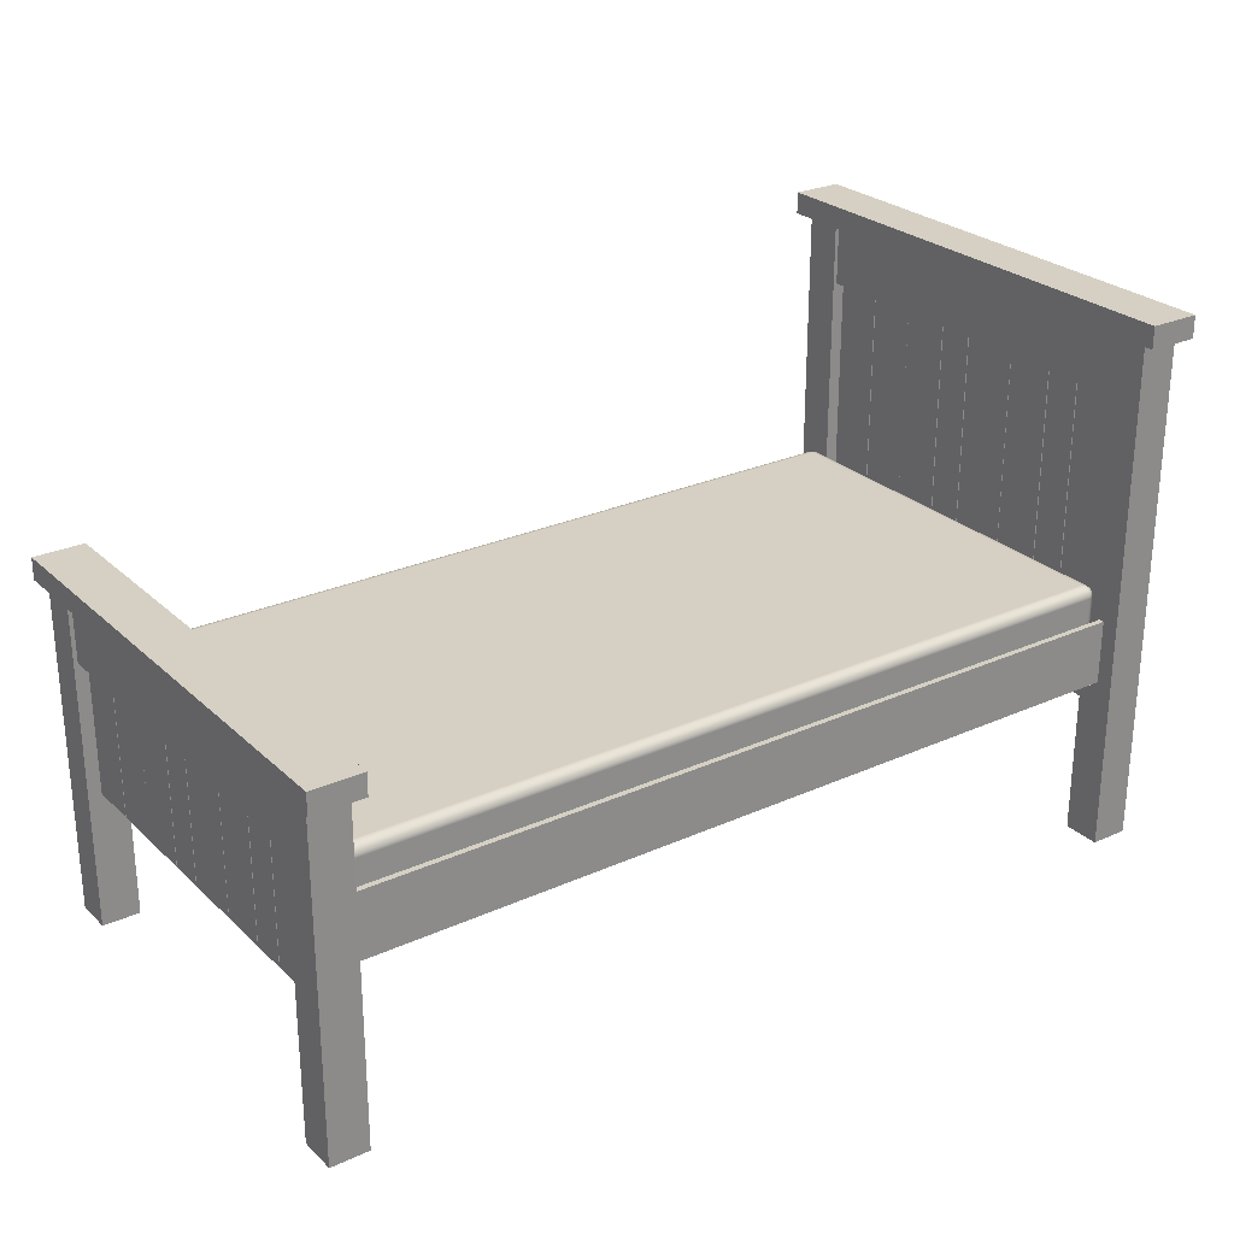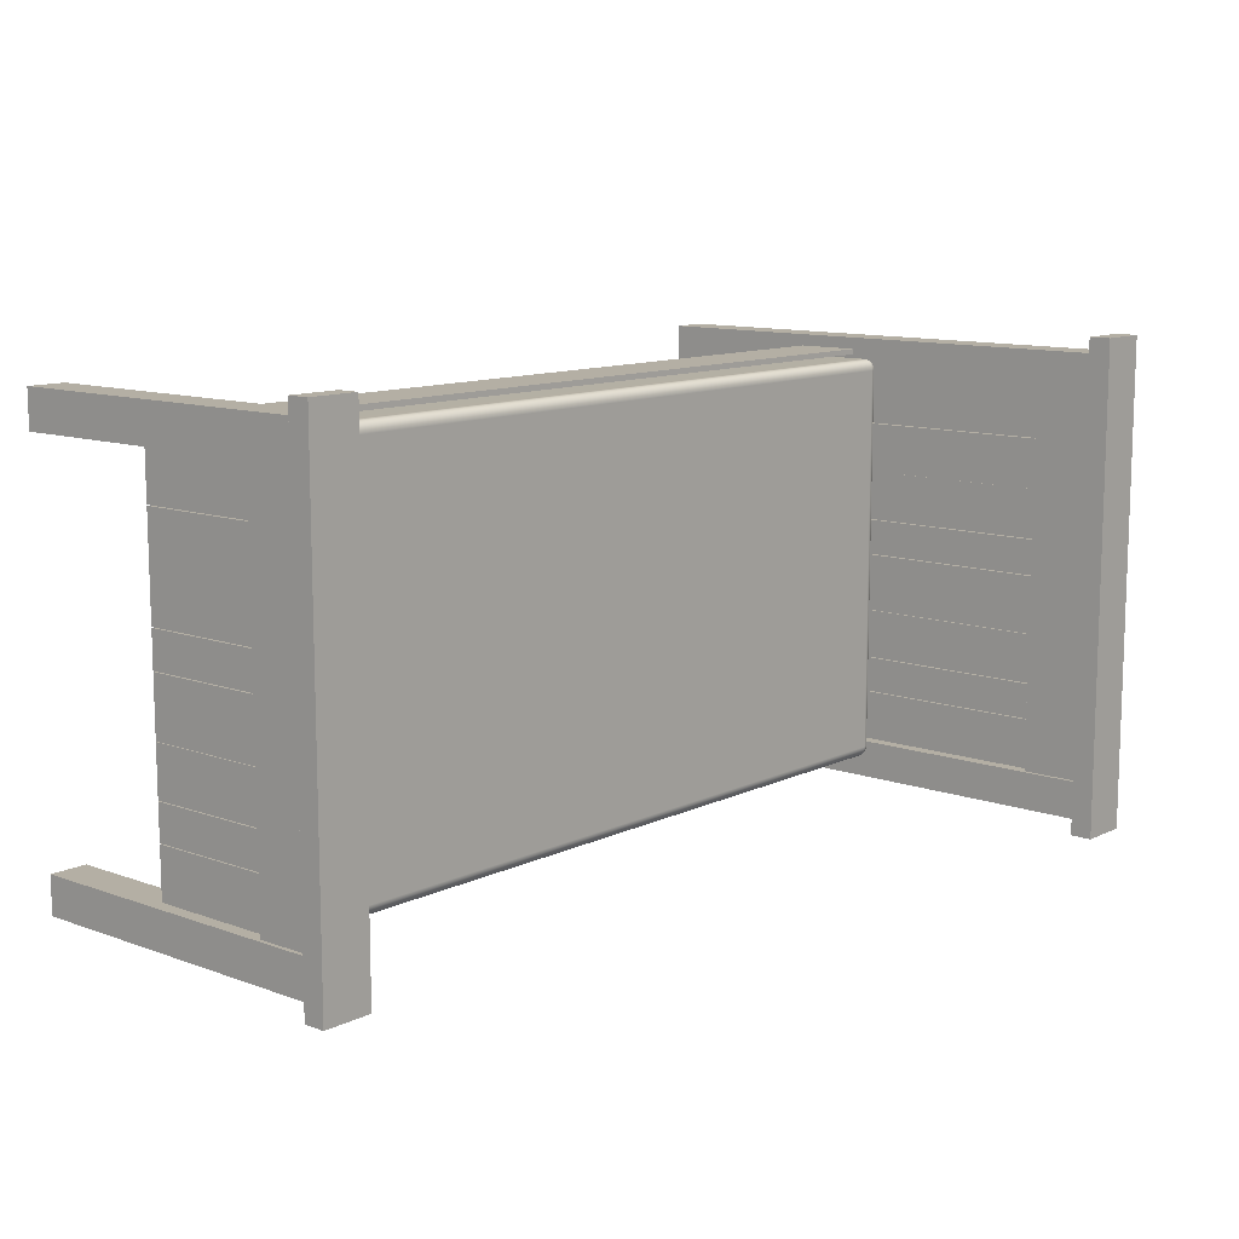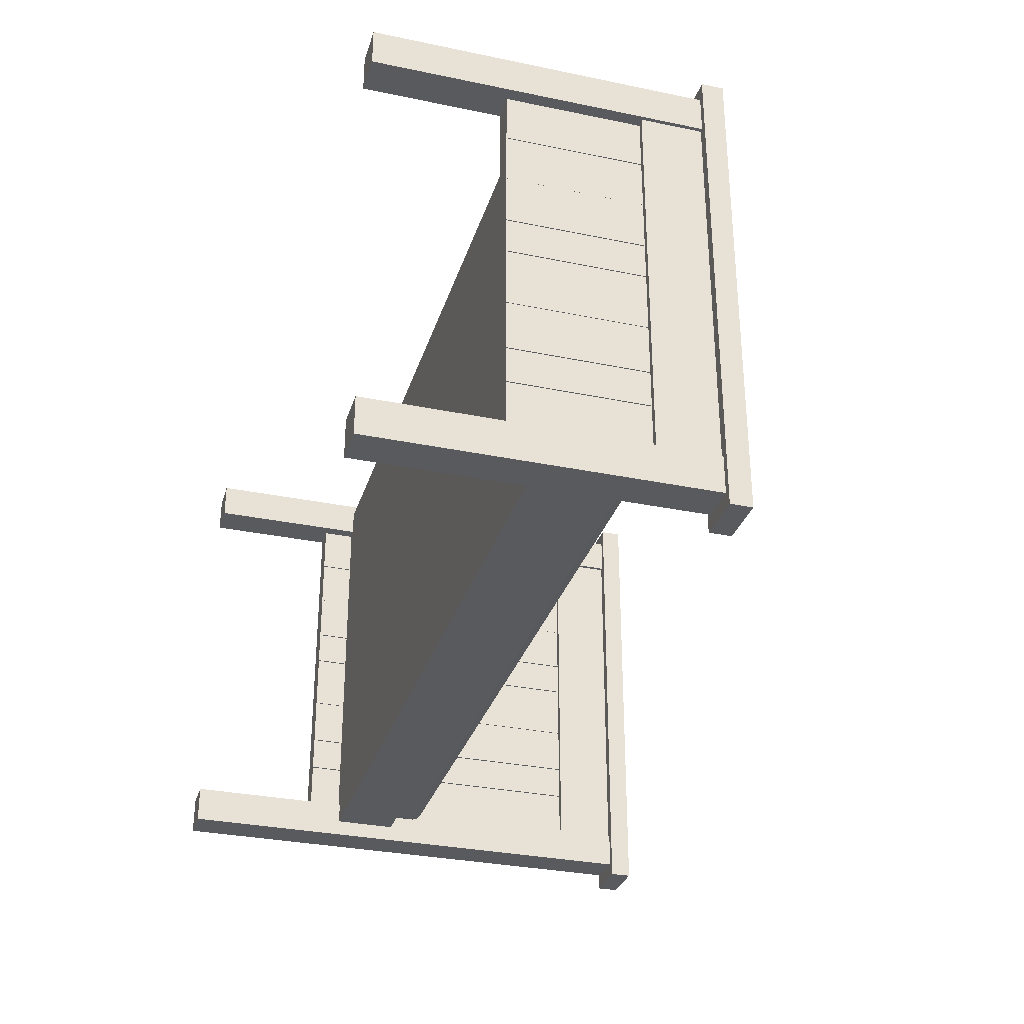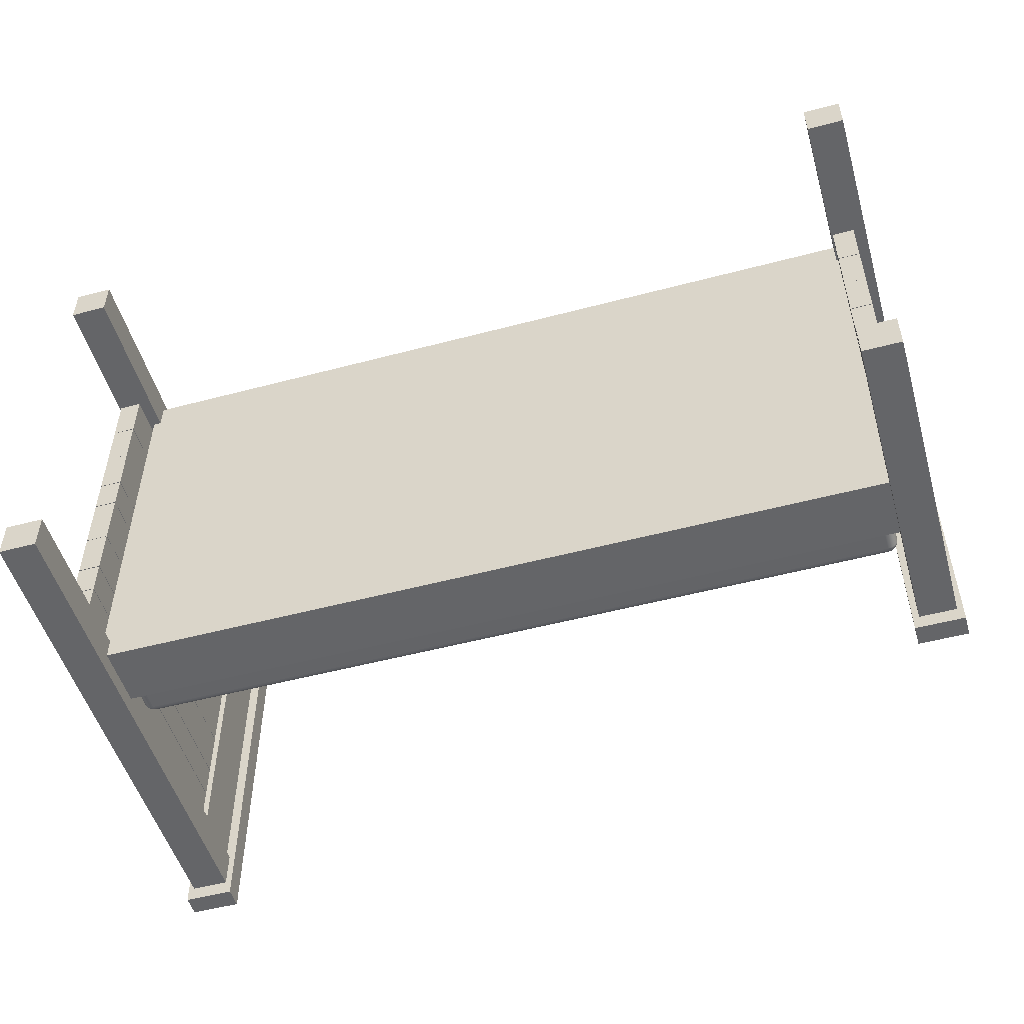
<metadata>
{"format":"obj","ext":"obj","renderer":"f3d","projection":"perspective","resolution":1024,"background":"white","views":[{"elev":26.4,"azim":144.7,"up":"+Y"},{"elev":11.3,"azim":131.0,"up":"+Z"},{"elev":-31.6,"azim":73.7,"up":"+Z"},{"elev":-51.5,"azim":16.1,"up":"+Z"}]}
</metadata>
<code>
o Old_bed
v -147.2 160.2 67.42
v -145 160.2 67.42
v -147.2 182.1 67.42
v -145 182.1 67.42
v -147.2 182.1 -69.37
v -145 182.1 -69.37
v -147.2 160.2 -69.37
v -145 160.2 -69.37
v 141.9 118.3 86.61
v 159.9 118.3 86.61
v 141.9 126.1 86.61
v 159.9 126.1 86.61
v 141.9 126.1 -87.93
v 159.9 126.1 -87.93
v 141.9 118.3 -87.93
v 159.9 118.3 -87.93
v -159.4 182.1 86.61
v -141.4 182.1 86.61
v -159.4 189.9 86.61
v -141.4 189.9 86.61
v -159.4 189.9 -87.93
v -141.4 189.9 -87.93
v -159.4 182.1 -87.93
v -141.4 182.1 -87.93
v 144.8 48.43 13.81
v 153 48.43 13.81
v 144.8 118.2 13.81
v 153 118.2 13.81
v 144.8 118.2 1.08
v 153 118.2 1.08
v 144.8 48.43 1.08
v 153 48.43 1.08
v -156.5 48.43 -51.2
v -148.3 48.43 -51.2
v -156.5 182.1 -51.2
v -148.3 182.1 -51.2
v -156.5 182.1 -69.23
v -148.3 182.1 -69.23
v -156.5 48.43 -69.23
v -148.3 48.43 -69.23
v -157.2 0.1465 80.94
v -143.6 0.1465 80.94
v -157.2 182.1 80.94
v -143.6 182.1 80.94
v -157.2 182.1 67.42
v -143.6 182.1 67.42
v -157.2 0.1465 67.42
v -143.6 0.1465 67.42
v -156.5 48.43 -20.17
v -148.3 48.43 -20.17
v -156.5 182.1 -20.17
v -148.3 182.1 -20.17
v -156.5 182.1 -37.86
v -148.3 182.1 -37.86
v -156.5 48.43 -37.86
v -148.3 48.43 -37.86
v 144.8 48.43 67.5
v 153 48.43 67.5
v 144.8 118.2 67.5
v 153 118.2 67.5
v 144.8 118.2 49.82
v 153 118.2 49.82
v 144.8 48.43 49.82
v 153 48.43 49.82
v -156.5 48.43 -38.17
v -148.3 48.43 -38.17
v -156.5 182.1 -38.17
v -148.3 182.1 -38.17
v -156.5 182.1 -50.9
v -148.3 182.1 -50.9
v -156.5 48.43 -50.9
v -148.3 48.43 -50.9
v -156.5 48.43 31.8
v -148.3 48.43 31.8
v -156.5 182.1 31.8
v -148.3 182.1 31.8
v -156.5 182.1 14.12
v -148.3 182.1 14.12
v -156.5 48.43 14.12
v -148.3 48.43 14.12
v -156.5 48.43 0.773
v -148.3 48.43 0.773
v -156.5 182.1 0.773
v -148.3 182.1 0.773
v -156.5 182.1 -19.99
v -148.3 182.1 -19.99
v -156.5 48.43 -19.99
v -148.3 48.43 -19.99
v -156.5 48.43 49.51
v -148.3 48.43 49.51
v -156.5 182.1 49.51
v -148.3 182.1 49.51
v -156.5 182.1 31.83
v -148.3 182.1 31.83
v -156.5 48.43 31.83
v -148.3 48.43 31.83
v 144.8 48.43 -51.2
v 153 48.43 -51.2
v 144.8 118.2 -51.2
v 153 118.2 -51.2
v 144.8 118.2 -69.23
v 153 118.2 -69.23
v 144.8 48.43 -69.23
v 153 48.43 -69.23
v 144.1 0.1465 80.94
v 157.6 0.1465 80.94
v 144.1 118.2 80.94
v 157.6 118.2 80.94
v 144.1 118.2 67.42
v 157.6 118.2 67.42
v 144.1 0.1465 67.42
v 157.6 0.1465 67.42
v 154.1 96.28 67.42
v 156.2 96.28 67.42
v 154.1 118.3 67.42
v 156.2 118.3 67.42
v 154.1 118.3 -69.37
v 156.2 118.3 -69.37
v 154.1 96.28 -69.37
v 156.2 96.28 -69.37
v -146.5 60.16 76.77
v 146.5 60.16 76.77
v -146.5 82.84 76.77
v 146.5 82.84 76.77
v -146.5 82.84 -76.77
v 146.5 82.84 -76.77
v -146.5 60.16 -76.77
v 146.5 60.16 -76.77
v -143.8 82.84 74.82
v 143.8 82.84 74.82
v 143.8 82.84 -74.82
v -143.8 82.84 -74.82
v -143.8 74 74.82
v 143.8 74 74.82
v 143.8 74 -74.82
v -143.8 74 -74.82
v 144.8 48.43 -20.17
v 153 48.43 -20.17
v 144.8 118.2 -20.17
v 153 118.2 -20.17
v 144.8 118.2 -37.86
v 153 118.2 -37.86
v 144.8 48.43 -37.86
v 153 48.43 -37.86
v 144.8 48.43 0.773
v 153 48.43 0.773
v 144.8 118.2 0.773
v 153 118.2 0.773
v 144.8 118.2 -19.99
v 153 118.2 -19.99
v 144.8 48.43 -19.99
v 153 48.43 -19.99
v -156.5 48.43 13.81
v -148.3 48.43 13.81
v -156.5 182.1 13.81
v -148.3 182.1 13.81
v -156.5 182.1 1.08
v -148.3 182.1 1.08
v -156.5 48.43 1.08
v -148.3 48.43 1.08
v -156.5 48.43 67.5
v -148.3 48.43 67.5
v -156.5 182.1 67.5
v -148.3 182.1 67.5
v -156.5 182.1 49.82
v -148.3 182.1 49.82
v -156.5 48.43 49.82
v -148.3 48.43 49.82
v 144.8 48.43 -38.17
v 153 48.43 -38.17
v 144.8 118.2 -38.17
v 153 118.2 -38.17
v 144.8 118.2 -50.9
v 153 118.2 -50.9
v 144.8 48.43 -50.9
v 153 48.43 -50.9
v 144.1 0.1465 -69.17
v 157.6 0.1465 -69.17
v 144.1 118.2 -69.17
v 157.6 118.2 -69.17
v 144.1 118.2 -82.69
v 157.6 118.2 -82.69
v 144.1 0.1465 -82.69
v 157.6 0.1465 -82.69
v 144.8 48.43 31.8
v 153 48.43 31.8
v 144.8 118.2 31.8
v 153 118.2 31.8
v 144.8 118.2 14.12
v 153 118.2 14.12
v 144.8 48.43 14.12
v 153 48.43 14.12
v 144.8 48.43 49.51
v 153 48.43 49.51
v 144.8 118.2 49.51
v 153 118.2 49.51
v 144.8 118.2 31.83
v 153 118.2 31.83
v 144.8 48.43 31.83
v 153 48.43 31.83
v -157.2 0.1465 -69.17
v -143.6 0.1465 -69.17
v -157.2 182.1 -69.17
v -143.6 182.1 -69.17
v -157.2 182.1 -82.69
v -143.6 182.1 -82.69
v -157.2 0.1465 -82.69
v -143.6 0.1465 -82.69
v -139.8 94.86 69.94
v -140.7 94.51 69.94
v -141.5 93.93 69.94
v -142.1 93.19 69.94
v -142.5 92.32 69.94
v -142.6 91.39 69.94
v -142.5 91.39 70.98
v -142.1 91.39 71.95
v -141.5 91.39 72.78
v -140.7 91.39 73.42
v -139.8 91.39 73.82
v -138.8 91.39 73.96
v -138.8 92.32 73.82
v -138.8 93.19 73.42
v -138.8 93.93 72.78
v -138.8 94.51 71.95
v -138.8 94.86 70.98
v -138.8 94.99 69.94
v 142.5 92.32 69.94
v 142.1 93.19 69.94
v 141.5 93.93 69.94
v 140.7 94.51 69.94
v 139.8 94.86 69.94
v 138.8 94.99 69.94
v 138.8 94.86 70.98
v 138.8 94.51 71.95
v 138.8 93.93 72.78
v 138.8 93.19 73.42
v 138.8 92.32 73.82
v 138.8 91.39 73.96
v 139.8 91.39 73.82
v 140.7 91.39 73.42
v 141.5 91.39 72.78
v 142.1 91.39 71.95
v 142.5 91.39 70.98
v 142.6 91.39 69.94
v -139.8 91.39 -73.82
v -140.7 91.39 -73.42
v -141.5 91.39 -72.78
v -142.1 91.39 -71.95
v -142.5 91.39 -70.98
v -142.6 91.39 -69.94
v -142.5 92.32 -69.94
v -142.1 93.19 -69.94
v -141.5 93.93 -69.94
v -140.7 94.51 -69.94
v -139.8 94.86 -69.94
v -138.8 94.99 -69.94
v -138.8 94.86 -70.98
v -138.8 94.51 -71.95
v -138.8 93.93 -72.78
v -138.8 93.19 -73.42
v -138.8 92.32 -73.82
v -138.8 91.39 -73.96
v 142.5 91.39 -70.98
v 142.1 91.39 -71.95
v 141.5 91.39 -72.78
v 140.7 91.39 -73.42
v 139.8 91.39 -73.82
v 138.8 91.39 -73.96
v 138.8 92.32 -73.82
v 138.8 93.19 -73.42
v 138.8 93.93 -72.78
v 138.8 94.51 -71.95
v 138.8 94.86 -70.98
v 138.8 94.99 -69.94
v 139.8 94.86 -69.94
v 140.7 94.51 -69.94
v 141.5 93.93 -69.94
v 142.1 93.19 -69.94
v 142.5 92.32 -69.94
v 142.6 91.39 -69.94
v -142.6 70.59 69.94
v -138.8 70.59 73.96
v -139.8 70.59 73.82
v -140.7 70.59 73.42
v -141.5 70.59 72.78
v -142.1 70.59 71.95
v -142.5 70.59 70.98
v 142.6 70.59 69.94
v 142.5 70.59 70.98
v 142.1 70.59 71.95
v 141.5 70.59 72.78
v 140.7 70.59 73.42
v 139.8 70.59 73.82
v 138.8 70.59 73.96
v -142.6 70.59 -69.94
v -142.5 70.59 -70.98
v -142.1 70.59 -71.95
v -141.5 70.59 -72.78
v -140.7 70.59 -73.42
v -139.8 70.59 -73.82
v -138.8 70.59 -73.96
v 142.6 70.59 -69.94
v 138.8 70.59 -73.96
v 139.8 70.59 -73.82
v 140.7 70.59 -73.42
v 141.5 70.59 -72.78
v 142.1 70.59 -71.95
v 142.5 70.59 -70.98
v -139.7 94.76 70.94
v -140.6 94.45 70.78
v -141.4 93.88 70.72
v -142 93.12 70.78
v -142.4 92.29 70.94
v -142 92.15 71.87
v -141.4 92.09 72.72
v -140.6 92.15 73.36
v -139.7 92.29 73.7
v -139.6 93.12 73.36
v -139.5 93.88 72.72
v -139.6 94.45 71.87
v -140.4 94.24 71.67
v -141.3 93.73 71.5
v -141.8 92.95 71.67
v -141.3 92.79 72.55
v -140.4 92.95 73.12
v -140.3 93.73 72.55
v -141 93.47 72.26
v 142.4 92.29 70.94
v 142 93.12 70.78
v 141.4 93.88 70.72
v 140.6 94.45 70.78
v 139.7 94.76 70.94
v 139.6 94.45 71.87
v 139.5 93.88 72.72
v 139.6 93.12 73.36
v 139.7 92.29 73.7
v 140.6 92.15 73.36
v 141.4 92.09 72.72
v 142 92.15 71.87
v 141.8 92.95 71.67
v 141.3 93.73 71.5
v 140.4 94.24 71.67
v 140.3 93.73 72.55
v 140.4 92.95 73.12
v 141.3 92.79 72.55
v 141 93.47 72.26
v -139.7 92.29 -73.7
v -140.6 92.15 -73.36
v -141.4 92.09 -72.72
v -142 92.15 -71.87
v -142.4 92.29 -70.94
v -142 93.12 -70.78
v -141.4 93.88 -70.72
v -140.6 94.45 -70.78
v -139.7 94.76 -70.94
v -139.6 94.45 -71.87
v -139.5 93.88 -72.72
v -139.6 93.12 -73.36
v -140.4 92.95 -73.12
v -141.3 92.79 -72.55
v -141.8 92.95 -71.67
v -141.3 93.73 -71.5
v -140.4 94.24 -71.67
v -140.3 93.73 -72.55
v -141 93.47 -72.26
v 142.4 92.29 -70.94
v 142 92.15 -71.87
v 141.4 92.09 -72.72
v 140.6 92.15 -73.36
v 139.7 92.29 -73.7
v 139.6 93.12 -73.36
v 139.5 93.88 -72.72
v 139.6 94.45 -71.87
v 139.7 94.76 -70.94
v 140.6 94.45 -70.78
v 141.4 93.88 -70.72
v 142 93.12 -70.78
v 141.8 92.95 -71.67
v 141.3 92.79 -72.55
v 140.4 92.95 -73.12
v 140.3 93.73 -72.55
v 140.4 94.24 -71.67
v 141.3 93.73 -71.5
v 141 93.47 -72.26
f 1 2 4 3
f 3 4 6 5
f 5 6 8 7
f 7 8 2 1
f 2 8 6 4
f 7 1 3 5
f 9 10 12 11
f 11 12 14 13
f 13 14 16 15
f 15 16 10 9
f 10 16 14 12
f 15 9 11 13
f 17 18 20 19
f 19 20 22 21
f 21 22 24 23
f 23 24 18 17
f 18 24 22 20
f 23 17 19 21
f 25 26 28 27
f 27 28 30 29
f 29 30 32 31
f 31 32 26 25
f 26 32 30 28
f 31 25 27 29
f 33 34 36 35
f 35 36 38 37
f 37 38 40 39
f 39 40 34 33
f 34 40 38 36
f 39 33 35 37
f 41 42 44 43
f 43 44 46 45
f 45 46 48 47
f 47 48 42 41
f 42 48 46 44
f 47 41 43 45
f 49 50 52 51
f 51 52 54 53
f 53 54 56 55
f 55 56 50 49
f 50 56 54 52
f 55 49 51 53
f 57 58 60 59
f 59 60 62 61
f 61 62 64 63
f 63 64 58 57
f 58 64 62 60
f 63 57 59 61
f 65 66 68 67
f 67 68 70 69
f 69 70 72 71
f 71 72 66 65
f 66 72 70 68
f 71 65 67 69
f 73 74 76 75
f 75 76 78 77
f 77 78 80 79
f 79 80 74 73
f 74 80 78 76
f 79 73 75 77
f 81 82 84 83
f 83 84 86 85
f 85 86 88 87
f 87 88 82 81
f 82 88 86 84
f 87 81 83 85
f 89 90 92 91
f 91 92 94 93
f 93 94 96 95
f 95 96 90 89
f 90 96 94 92
f 95 89 91 93
f 97 98 100 99
f 99 100 102 101
f 101 102 104 103
f 103 104 98 97
f 98 104 102 100
f 103 97 99 101
f 105 106 108 107
f 107 108 110 109
f 109 110 112 111
f 111 112 106 105
f 106 112 110 108
f 111 105 107 109
f 113 114 116 115
f 115 116 118 117
f 117 118 120 119
f 119 120 114 113
f 114 120 118 116
f 119 113 115 117
f 121 122 124 123
f 133 134 135 136
f 125 126 128 127
f 127 128 122 121
f 122 128 126 124
f 127 121 123 125
f 123 124 130 129
f 124 126 131 130
f 126 125 132 131
f 125 123 129 132
f 129 130 134 133
f 130 131 135 134
f 131 132 136 135
f 132 129 133 136
f 137 138 140 139
f 139 140 142 141
f 141 142 144 143
f 143 144 138 137
f 138 144 142 140
f 143 137 139 141
f 145 146 148 147
f 147 148 150 149
f 149 150 152 151
f 151 152 146 145
f 146 152 150 148
f 151 145 147 149
f 153 154 156 155
f 155 156 158 157
f 157 158 160 159
f 159 160 154 153
f 154 160 158 156
f 159 153 155 157
f 161 162 164 163
f 163 164 166 165
f 165 166 168 167
f 167 168 162 161
f 162 168 166 164
f 167 161 163 165
f 169 170 172 171
f 171 172 174 173
f 173 174 176 175
f 175 176 170 169
f 170 176 174 172
f 175 169 171 173
f 177 178 180 179
f 179 180 182 181
f 181 182 184 183
f 183 184 178 177
f 178 184 182 180
f 183 177 179 181
f 185 186 188 187
f 187 188 190 189
f 189 190 192 191
f 191 192 186 185
f 186 192 190 188
f 191 185 187 189
f 193 194 196 195
f 195 196 198 197
f 197 198 200 199
f 199 200 194 193
f 194 200 198 196
f 199 193 195 197
f 201 202 204 203
f 203 204 206 205
f 205 206 208 207
f 207 208 202 201
f 202 208 206 204
f 207 201 203 205
f 214 213 251 250
f 213 212 252 251
f 212 211 253 252
f 211 210 254 253
f 210 209 255 254
f 209 226 256 255
f 220 219 283 282
f 219 218 284 283
f 218 217 285 284
f 217 216 286 285
f 216 215 287 286
f 215 214 281 287
f 226 225 233 232
f 225 224 234 233
f 224 223 235 234
f 223 222 236 235
f 222 221 237 236
f 221 220 238 237
f 232 231 275 274
f 231 230 276 275
f 230 229 277 276
f 229 228 278 277
f 228 227 279 278
f 227 244 280 279
f 244 243 289 288
f 243 242 290 289
f 242 241 291 290
f 241 240 292 291
f 240 239 293 292
f 239 238 294 293
f 250 249 296 295
f 249 248 297 296
f 248 247 298 297
f 247 246 299 298
f 246 245 300 299
f 245 262 301 300
f 262 261 269 268
f 261 260 270 269
f 260 259 271 270
f 259 258 272 271
f 258 257 273 272
f 257 256 274 273
f 268 267 304 303
f 267 266 305 304
f 266 265 306 305
f 265 264 307 306
f 264 263 308 307
f 263 280 302 308
f 220 282 294 238
f 226 232 274 256
f 262 268 303 301
f 244 288 302 280
f 250 295 281 214
f 302 288 289 290 291 292 293 294 282 283 284 285 286 287 281 295 296 297 298 299 300 301 303 304 305 306 307 308
f 225 226 209 309
f 309 209 210 310
f 310 210 211 311
f 311 211 212 312
f 312 212 213 313
f 213 214 215 313
f 313 215 216 314
f 314 216 217 315
f 315 217 218 316
f 316 218 219 317
f 219 220 221 317
f 317 221 222 318
f 318 222 223 319
f 319 223 224 320
f 320 224 225 309
f 320 309 310 321
f 321 310 311 322
f 322 311 312 323
f 312 313 314 323
f 323 314 315 324
f 324 315 316 325
f 316 317 318 325
f 325 318 319 326
f 326 319 320 321
f 326 321 322 327
f 322 323 324 327
f 324 325 326 327
f 243 244 227 328
f 328 227 228 329
f 329 228 229 330
f 330 229 230 331
f 331 230 231 332
f 231 232 233 332
f 332 233 234 333
f 333 234 235 334
f 334 235 236 335
f 335 236 237 336
f 237 238 239 336
f 336 239 240 337
f 337 240 241 338
f 338 241 242 339
f 339 242 243 328
f 339 328 329 340
f 340 329 330 341
f 341 330 331 342
f 331 332 333 342
f 342 333 334 343
f 343 334 335 344
f 335 336 337 344
f 344 337 338 345
f 345 338 339 340
f 345 340 341 346
f 341 342 343 346
f 343 344 345 346
f 261 262 245 347
f 347 245 246 348
f 348 246 247 349
f 349 247 248 350
f 350 248 249 351
f 249 250 251 351
f 351 251 252 352
f 352 252 253 353
f 353 253 254 354
f 354 254 255 355
f 255 256 257 355
f 355 257 258 356
f 356 258 259 357
f 357 259 260 358
f 358 260 261 347
f 358 347 348 359
f 359 348 349 360
f 360 349 350 361
f 350 351 352 361
f 361 352 353 362
f 362 353 354 363
f 354 355 356 363
f 363 356 357 364
f 364 357 358 359
f 364 359 360 365
f 360 361 362 365
f 362 363 364 365
f 279 280 263 366
f 366 263 264 367
f 367 264 265 368
f 368 265 266 369
f 369 266 267 370
f 267 268 269 370
f 370 269 270 371
f 371 270 271 372
f 372 271 272 373
f 373 272 273 374
f 273 274 275 374
f 374 275 276 375
f 375 276 277 376
f 376 277 278 377
f 377 278 279 366
f 377 366 367 378
f 378 367 368 379
f 379 368 369 380
f 369 370 371 380
f 380 371 372 381
f 381 372 373 382
f 373 374 375 382
f 382 375 376 383
f 383 376 377 378
f 383 378 379 384
f 379 380 381 384
f 381 382 383 384

</code>
